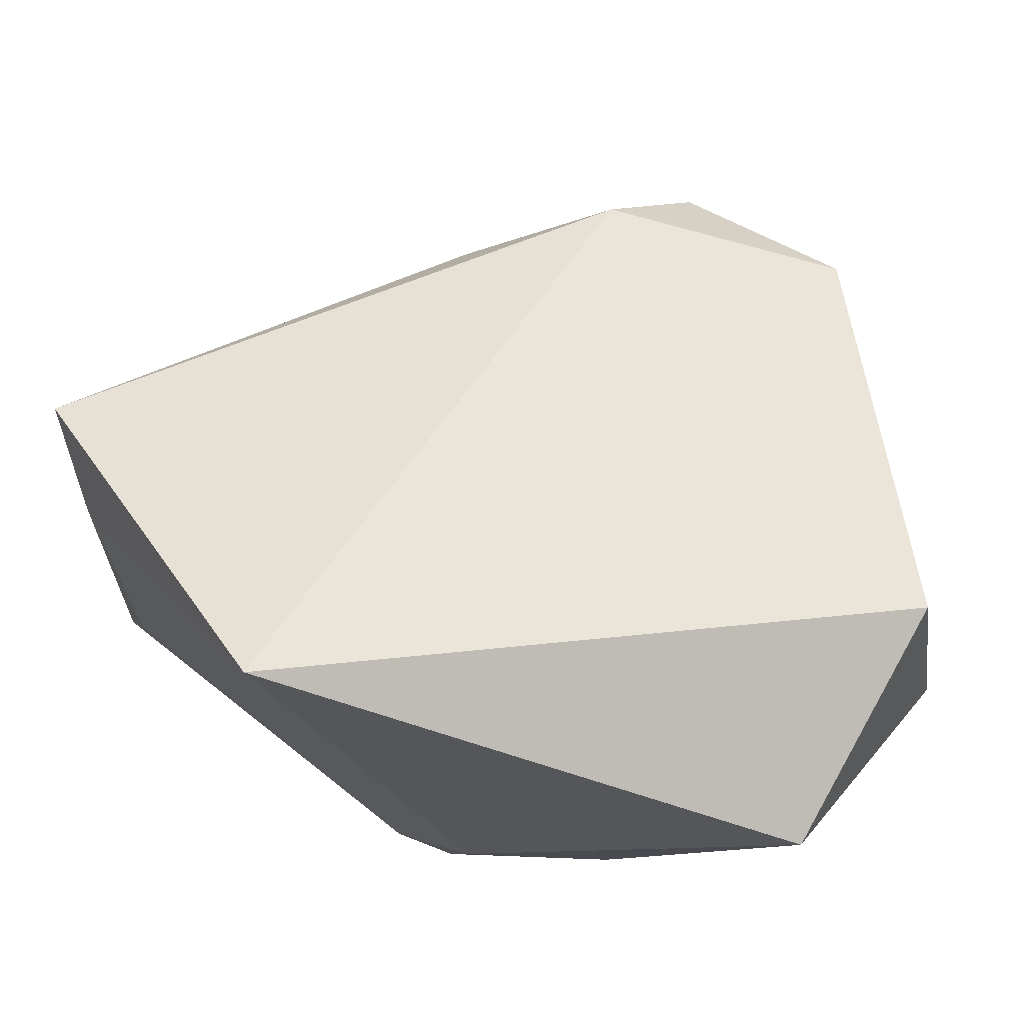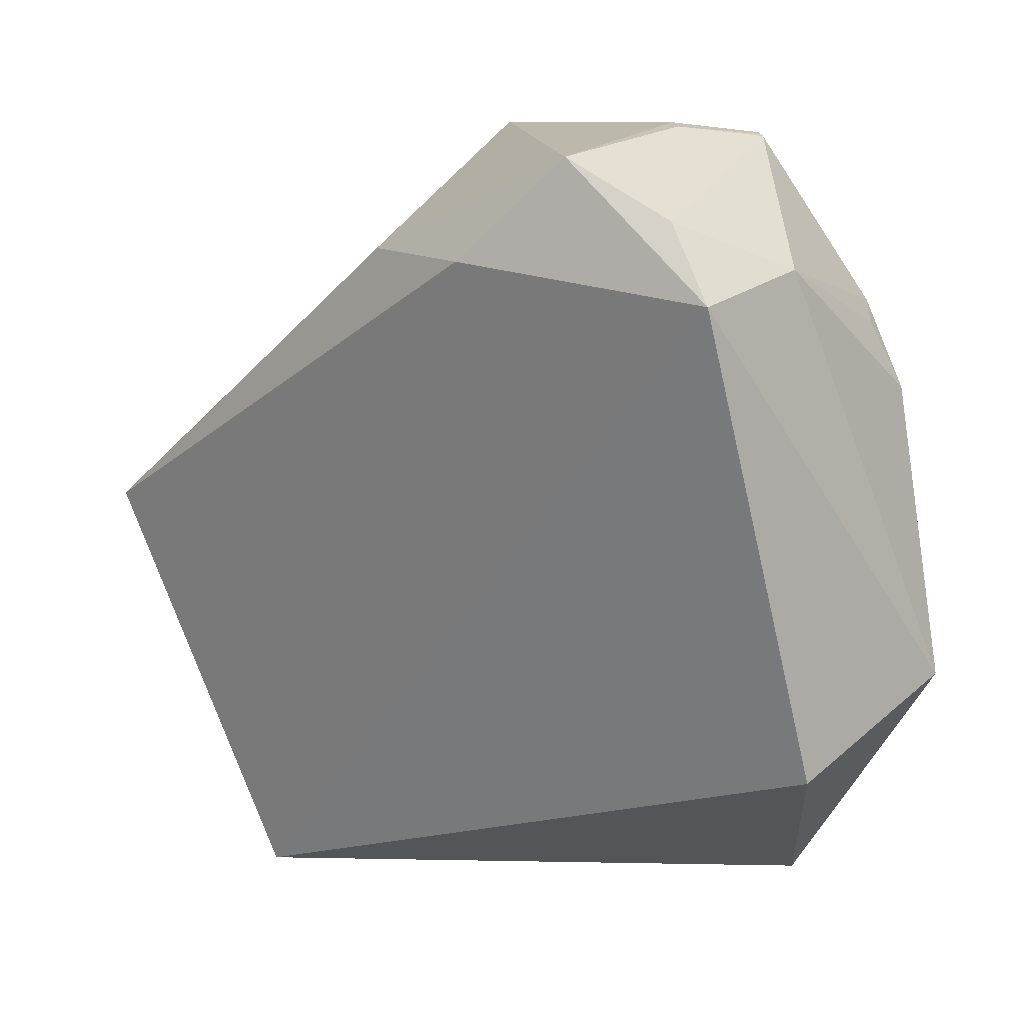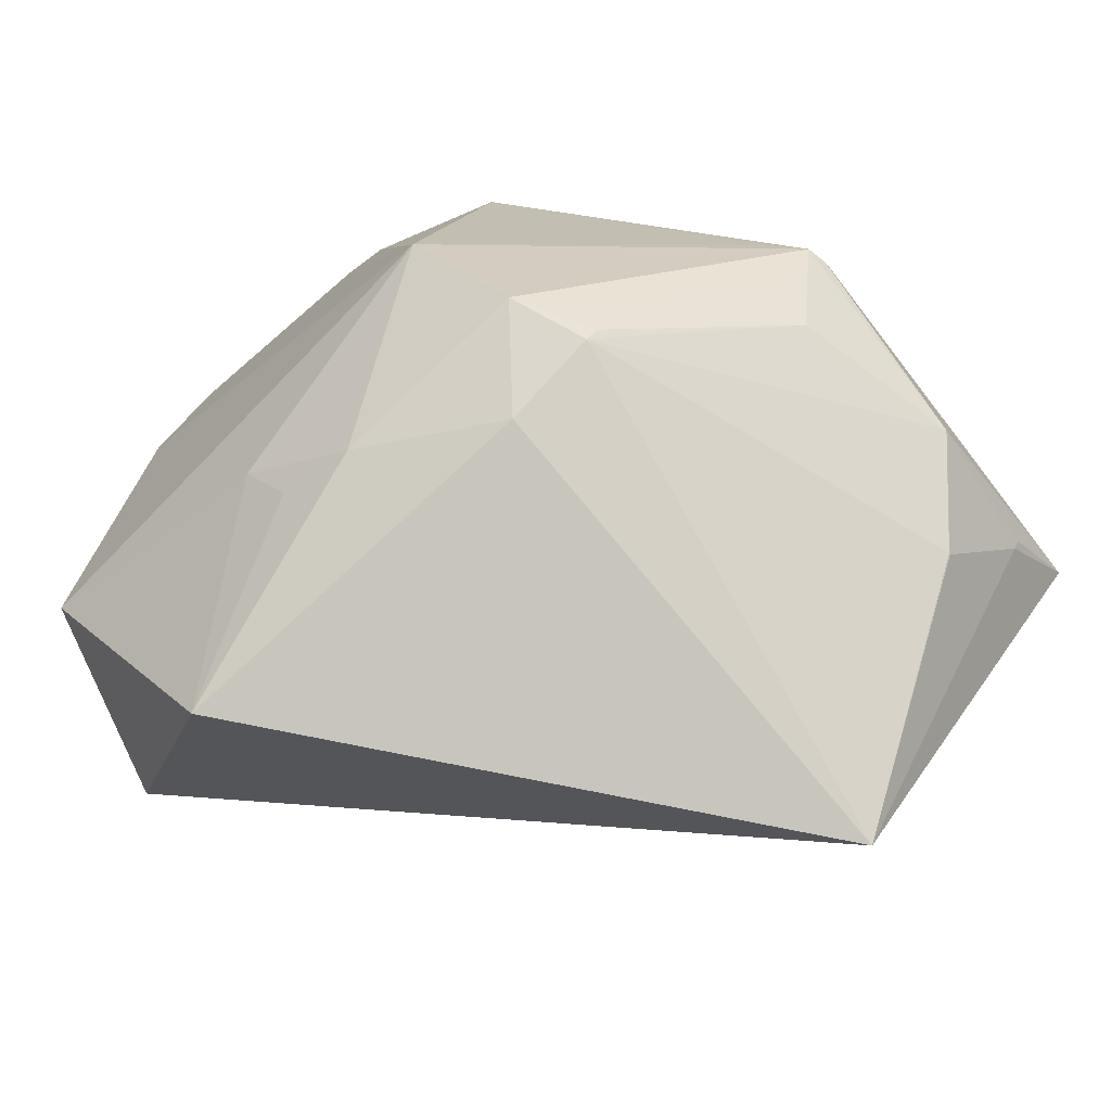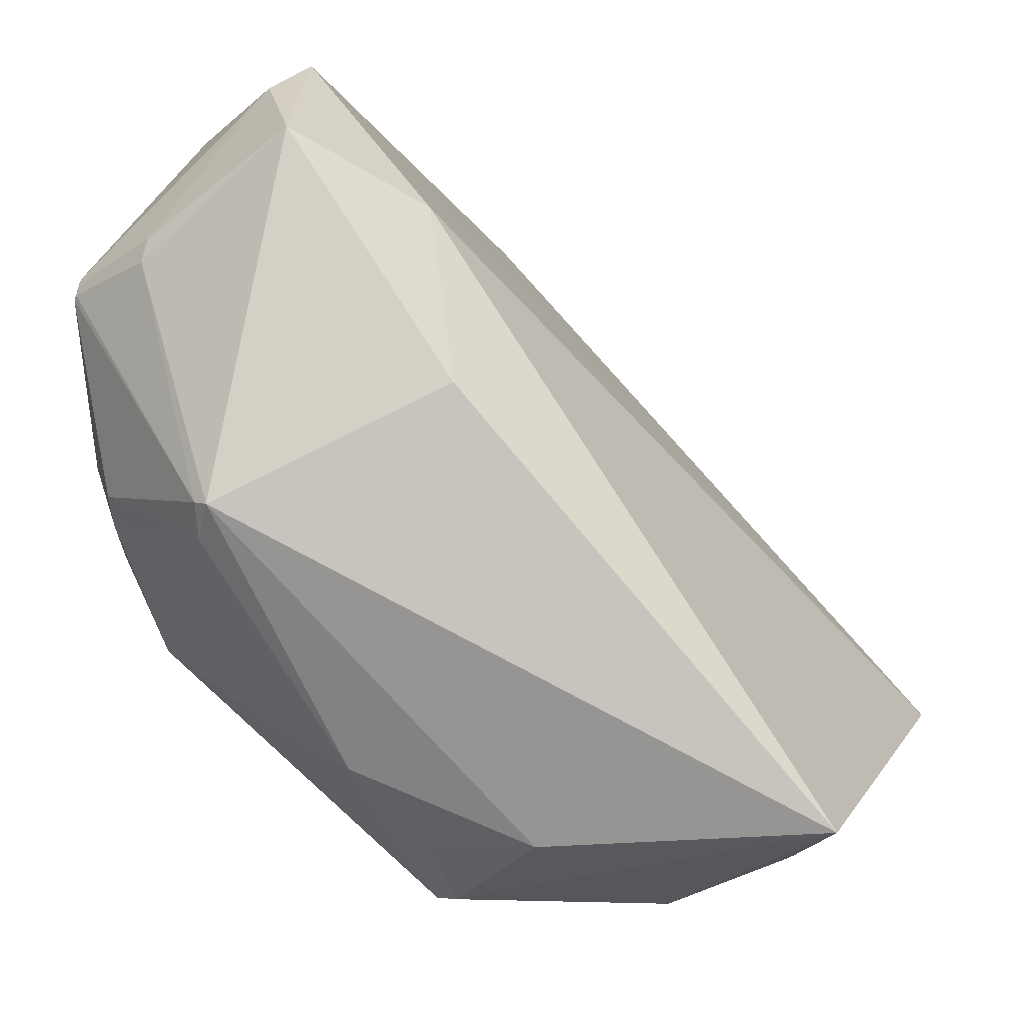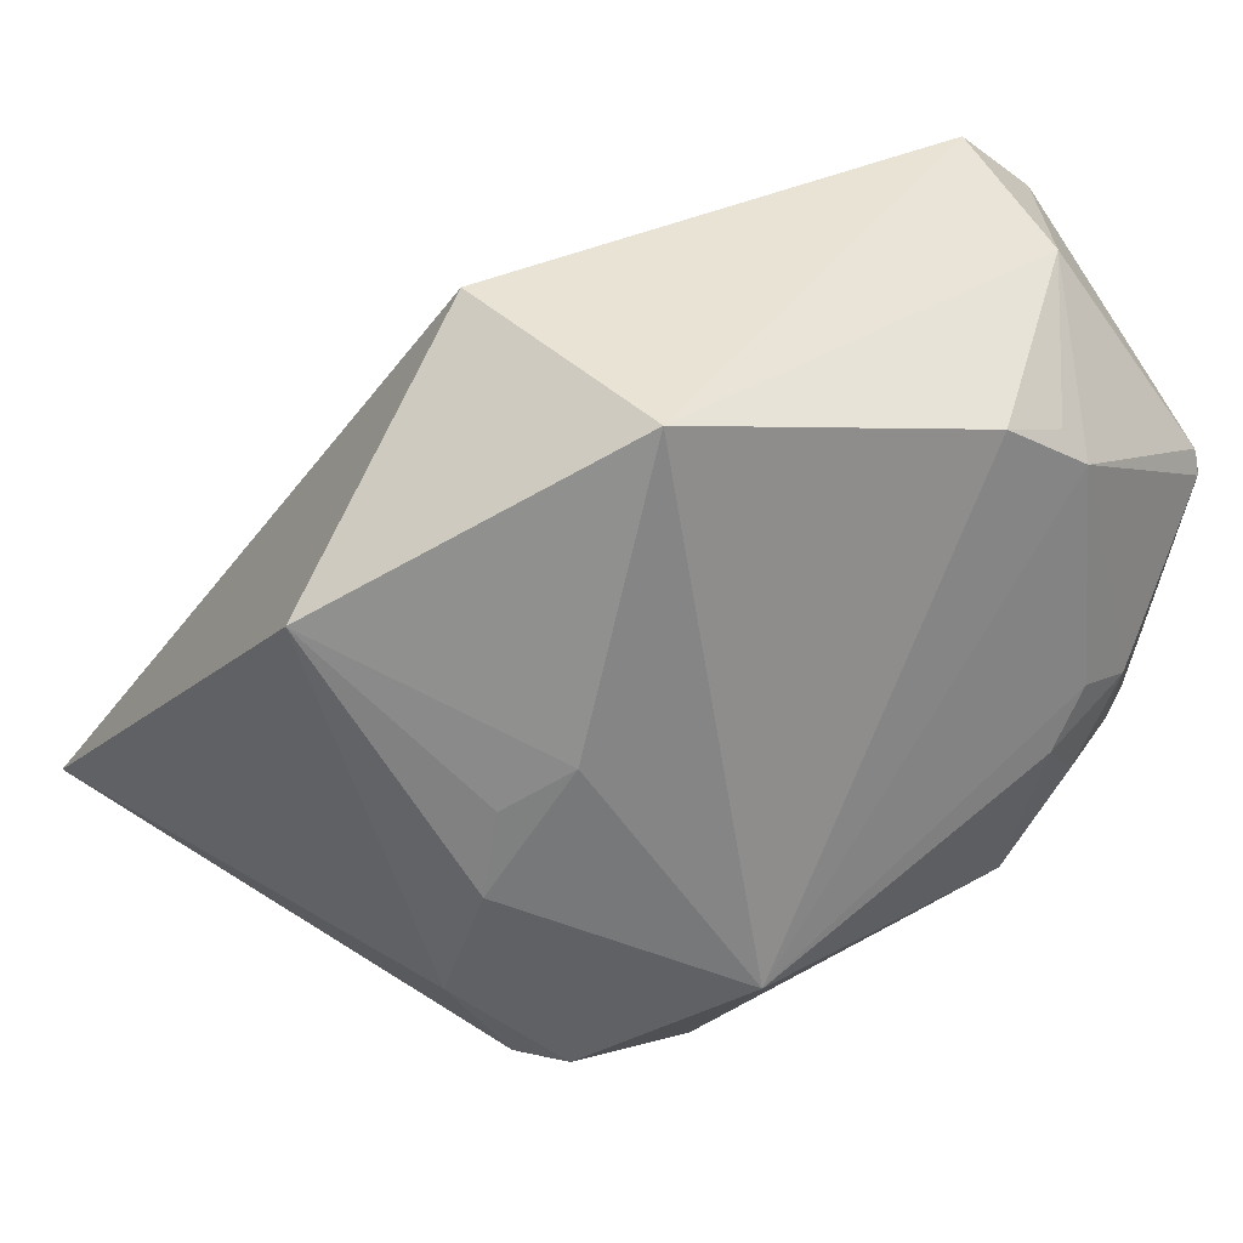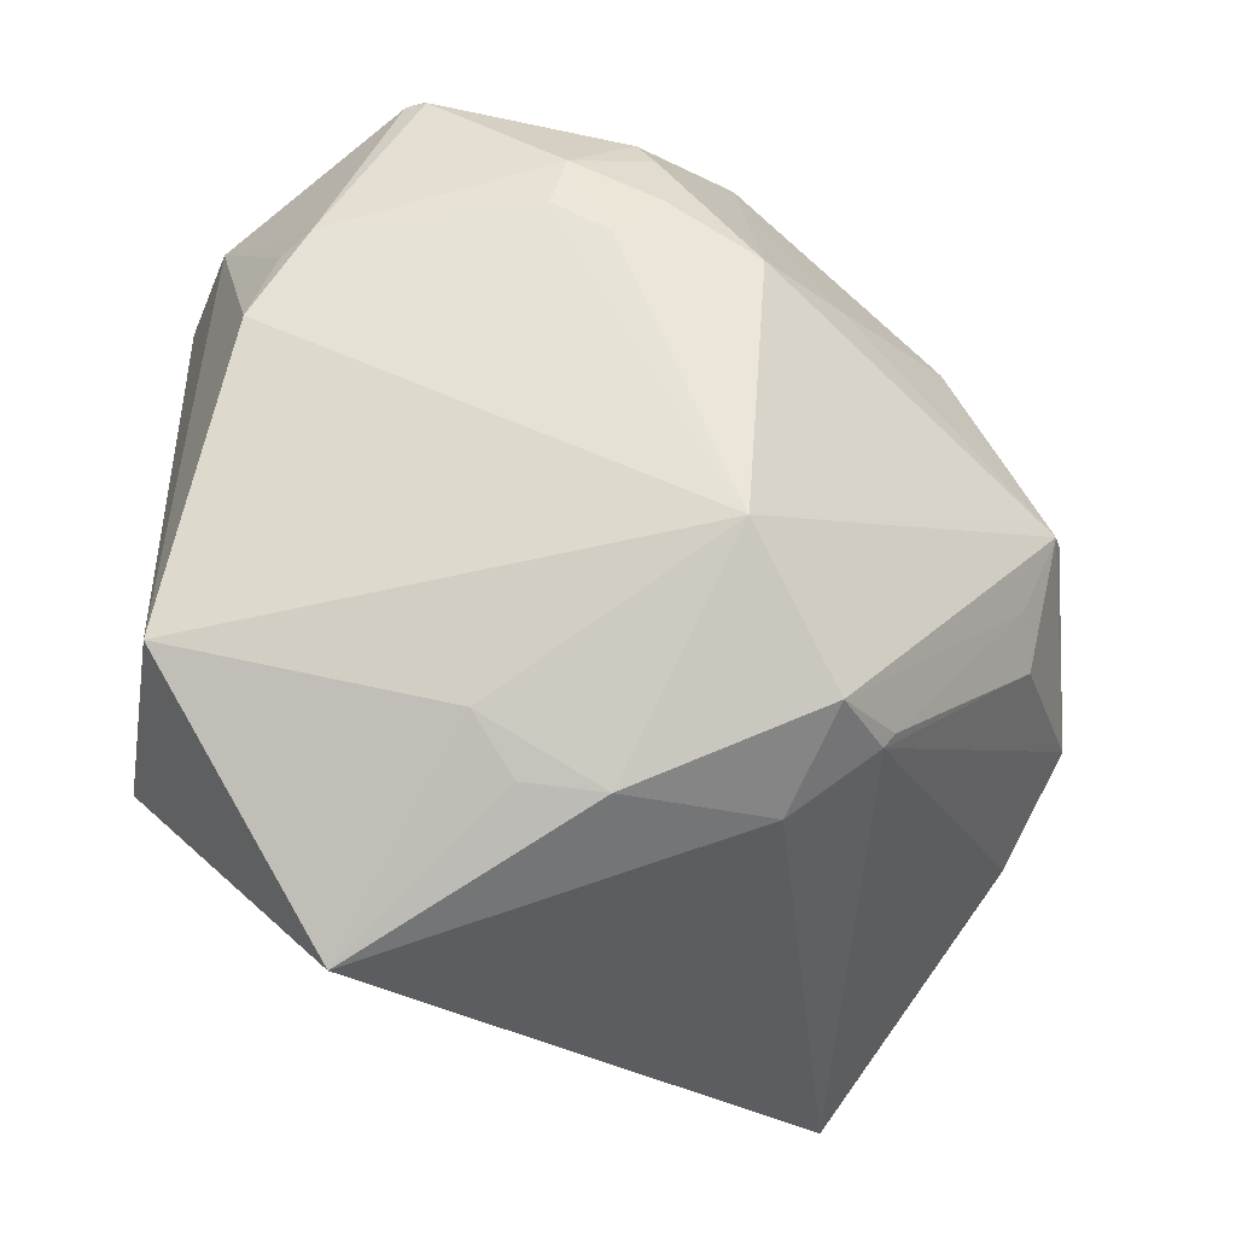
<metadata>
{"format":"obj","ext":"obj","renderer":"f3d","projection":"perspective","resolution":1024,"background":"white","views":[{"elev":-53.3,"azim":115.3,"up":"+Z"},{"elev":14.3,"azim":158.3,"up":"+Z"},{"elev":-62.0,"azim":-46.9,"up":"+Z"},{"elev":-17.7,"azim":36.5,"up":"+Y"},{"elev":28.5,"azim":-114.7,"up":"+Y"},{"elev":-19.3,"azim":-83.7,"up":"+Z"}]}
</metadata>
<code>
o
v 42.52 -146.8 -178.4
v -175.3 19.67 -152.2
v -133.8 107 -72.55
v -175.3 19.67 -152.2
v -212.9 83.79 -36.83
v -133.8 107 -72.55
v 42.52 -146.8 -178.4
v 95.08 -238.7 4.257
v 54.08 -239 -29.45
v 55.65 -241 -23.02
v 54.08 -239 -29.45
v 95.08 -238.7 4.257
v 42.52 -146.8 -178.4
v -133.8 107 -72.55
v -78.68 107.9 147.7
v -212.9 83.79 -36.83
v -78.68 107.9 147.7
v -133.8 107 -72.55
v 42.52 -146.8 -178.4
v 54.08 -239 -29.45
v 14.39 -227.2 -74.3
v 42.52 -146.8 -178.4
v 14.39 -227.2 -74.3
v 13.65 -227.3 -74.18
v 13.81 -227.4 -73.92
v 13.65 -227.3 -74.18
v 14.39 -227.2 -74.3
v -73.64 81.74 180.7
v -40.42 43.99 205.7
v -78.68 107.9 147.7
v -212.9 83.79 -36.83
v -133.4 81.81 156.8
v -78.68 107.9 147.7
v -73.64 81.74 180.7
v -78.68 107.9 147.7
v -133.4 81.81 156.8
v 42.52 -146.8 -178.4
v -1.07 13.4 158.2
v 95.08 -238.7 4.257
v 42.52 -146.8 -178.4
v -78.68 107.9 147.7
v -1.07 13.4 158.2
v -40.42 43.99 205.7
v -1.07 13.4 158.2
v -78.68 107.9 147.7
v 54.08 -239 -29.45
v -11.25 -253.5 -30.45
v 14.39 -227.2 -74.3
v 13.81 -227.4 -73.92
v 14.39 -227.2 -74.3
v -11.25 -253.5 -30.45
v 55.65 -241 -23.02
v -11.25 -253.5 -30.45
v 54.08 -239 -29.45
v 13.81 -227.4 -73.92
v -11.25 -253.5 -30.45
v 13.65 -227.3 -74.18
v 55.65 -241 -23.02
v 95.08 -238.7 4.257
v -11.25 -253.5 -30.45
v -212.9 83.79 -36.83
v -206.1 54.02 94.2
v -133.4 81.81 156.8
v -206.1 54.02 94.2
v -194.6 43.62 123.7
v -133.4 81.81 156.8
v -175.3 19.67 -152.2
v -210.4 -36.06 -65.79
v -212.9 83.79 -36.83
v -201 -51.49 -91.11
v -210.4 -36.06 -65.79
v -175.3 19.67 -152.2
v -201 -51.49 -91.11
v -175.3 19.67 -152.2
v -198.2 -85.85 -95.7
v -201 -51.49 -91.11
v -198.2 -85.85 -95.7
v -210.4 -36.06 -65.79
v -194.6 43.62 123.7
v -199.5 30.5 132.1
v -133.4 81.81 156.8
v -206.1 54.02 94.2
v -199.5 30.5 132.1
v -194.6 43.62 123.7
v -73.64 81.74 180.7
v -111.1 8.493 213.3
v -40.42 43.99 205.7
v -73.64 81.74 180.7
v -133.4 81.81 156.8
v -157.1 3.636 207
v -73.64 81.74 180.7
v -157.1 3.636 207
v -111.1 8.493 213.3
v -199.5 30.5 132.1
v -157.1 3.636 207
v -133.4 81.81 156.8
v -199.5 30.5 132.1
v -157.5 1.286 207.6
v -157.1 3.636 207
v -157.1 3.636 207
v -157.5 1.286 207.6
v -111.1 8.493 213.3
v -1.07 13.4 158.2
v 8.911 -65.64 154.4
v 95.08 -238.7 4.257
v -40.42 43.99 205.7
v 8.911 -65.64 154.4
v -1.07 13.4 158.2
v -111.1 8.493 213.3
v -113.1 -1.948 214.3
v -40.42 43.99 205.7
v -157.5 1.286 207.6
v -113.1 -1.948 214.3
v -111.1 8.493 213.3
v -157.5 1.286 207.6
v -158.6 -3.973 208
v -113.1 -1.948 214.3
v 42.52 -146.8 -178.4
v -163.8 -144.5 -97.86
v -175.3 19.67 -152.2
v -175.3 19.67 -152.2
v -163.8 -144.5 -97.86
v -198.2 -85.85 -95.7
v -157.5 1.286 207.6
v -160.2 -5.747 207.2
v -158.6 -3.973 208
v -199.5 30.5 132.1
v -160.5 -5.937 207
v -157.5 1.286 207.6
v -157.5 1.286 207.6
v -160.5 -5.937 207
v -160.2 -5.747 207.2
v -163.8 -144.5 -97.86
v -192 -168.5 -61.72
v -198.2 -85.85 -95.7
v -11.25 -253.5 -30.45
v -160.2 -181.6 -70.9
v 13.65 -227.3 -74.18
v 42.52 -146.8 -178.4
v 13.65 -227.3 -74.18
v -160.2 -181.6 -70.9
v 42.52 -146.8 -178.4
v -160.2 -181.6 -70.9
v -163.8 -144.5 -97.86
v -163.8 -144.5 -97.86
v -160.2 -181.6 -70.9
v -192 -168.5 -61.72
v -160.2 -181.6 -70.9
v -158.2 -186.1 -64.86
v -192 -168.5 -61.72
v -11.25 -253.5 -30.45
v -85.13 -239 -19.64
v -160.2 -181.6 -70.9
v -160.2 -181.6 -70.9
v -85.13 -239 -19.64
v -158.2 -186.1 -64.86
v 95.08 -238.7 4.257
v -78.22 -252.8 34.86
v -11.25 -253.5 -30.45
v 95.08 -238.7 4.257
v -17.96 -240.8 61.5
v -78.22 -252.8 34.86
v -78.22 -252.8 34.86
v -81.51 -253.1 34.28
v -11.25 -253.5 -30.45
v -17.96 -240.8 61.5
v -81.29 -253 34.63
v -78.22 -252.8 34.86
v -78.22 -252.8 34.86
v -81.29 -253 34.63
v -81.51 -253.1 34.28
v -11.25 -253.5 -30.45
v -90.92 -251.6 35.11
v -85.13 -239 -19.64
v -81.51 -253.1 34.28
v -90.92 -251.6 35.11
v -11.25 -253.5 -30.45
v -81.29 -253 34.63
v -90.92 -251.6 35.11
v -81.51 -253.1 34.28
v -158.2 -186.1 -64.86
v -100.2 -237 0.6882
v -192 -168.5 -61.72
v -192 -168.5 -61.72
v -100.2 -237 0.6882
v -90.92 -251.6 35.11
v -85.13 -239 -19.64
v -100.2 -237 0.6882
v -158.2 -186.1 -64.86
v -90.92 -251.6 35.11
v -100.2 -237 0.6882
v -85.13 -239 -19.64
v -212.9 83.79 -36.83
v -219.7 -137.3 -0.2159
v -206.1 54.02 94.2
v -210.4 -36.06 -65.79
v -219.7 -137.3 -0.2159
v -212.9 83.79 -36.83
v -206.1 54.02 94.2
v -219.7 -137.3 -0.2159
v -199.5 30.5 132.1
v -198.2 -85.85 -95.7
v -219.7 -137.3 -0.2159
v -210.4 -36.06 -65.79
v -192 -168.5 -61.72
v -219.7 -137.3 -0.2159
v -198.2 -85.85 -95.7
v -192 -168.5 -61.72
v -90.92 -251.6 35.11
v -219.7 -137.3 -0.2159
v -40.42 43.99 205.7
v -77.72 -114.8 206.3
v 8.911 -65.64 154.4
v -113.1 -1.948 214.3
v -77.72 -114.8 206.3
v -40.42 43.99 205.7
v 8.911 -65.64 154.4
v -77.72 -114.8 206.3
v 95.08 -238.7 4.257
v 95.08 -238.7 4.257
v -77.72 -114.8 206.3
v -17.96 -240.8 61.5
v -17.96 -240.8 61.5
v -70.71 -235 68.46
v -81.29 -253 34.63
v -158.6 -3.973 208
v -84.54 -112.7 206
v -113.1 -1.948 214.3
v -113.1 -1.948 214.3
v -84.54 -112.7 206
v -77.72 -114.8 206.3
v -160.2 -5.747 207.2
v -84.54 -112.7 206
v -158.6 -3.973 208
v -90.92 -251.6 35.11
v -103 -239 39.53
v -219.7 -137.3 -0.2159
v -199.5 30.5 132.1
v -185.3 -66.68 164.1
v -160.5 -5.937 207
v -219.7 -137.3 -0.2159
v -195.7 -61.13 141.1
v -199.5 30.5 132.1
v -199.5 30.5 132.1
v -195.7 -61.13 141.1
v -185.3 -66.68 164.1
v -84.54 -112.7 206
v -90.78 -124.9 196.1
v -77.72 -114.8 206.3
v -160.5 -5.937 207
v -157.3 -90.61 183.9
v -160.2 -5.747 207.2
v -160.2 -5.747 207.2
v -157.3 -90.61 183.9
v -84.54 -112.7 206
v -185.3 -66.68 164.1
v -157.3 -90.61 183.9
v -160.5 -5.937 207
v -84.54 -112.7 206
v -157.3 -90.61 183.9
v -90.78 -124.9 196.1
v -219.7 -137.3 -0.2159
v -197.3 -85.12 127
v -195.7 -61.13 141.1
v -195.7 -61.13 141.1
v -197.3 -85.12 127
v -185.3 -66.68 164.1
v -81.29 -253 34.63
v -77.34 -208.8 113.5
v -90.92 -251.6 35.11
v -70.71 -235 68.46
v -77.34 -208.8 113.5
v -81.29 -253 34.63
v -77.72 -114.8 206.3
v -77.34 -208.8 113.5
v -17.96 -240.8 61.5
v -90.78 -124.9 196.1
v -77.34 -208.8 113.5
v -77.72 -114.8 206.3
v -17.96 -240.8 61.5
v -77.34 -208.8 113.5
v -70.71 -235 68.46
v -185.3 -66.68 164.1
v -164.4 -99.41 172.4
v -157.3 -90.61 183.9
v -157.3 -90.61 183.9
v -164.4 -99.41 172.4
v -90.78 -124.9 196.1
v -185.3 -66.68 164.1
v -183.7 -103.5 145.7
v -164.4 -99.41 172.4
v -197.3 -85.12 127
v -183.7 -103.5 145.7
v -185.3 -66.68 164.1
v -164.4 -99.41 172.4
v -180.4 -142.4 119.3
v -90.78 -124.9 196.1
v -219.7 -137.3 -0.2159
v -180.4 -142.4 119.3
v -197.3 -85.12 127
v -197.3 -85.12 127
v -180.4 -142.4 119.3
v -183.7 -103.5 145.7
v -183.7 -103.5 145.7
v -180.4 -142.4 119.3
v -164.4 -99.41 172.4
v -90.92 -251.6 35.11
v -180.4 -142.4 119.3
v -103 -239 39.53
v -103 -239 39.53
v -180.4 -142.4 119.3
v -219.7 -137.3 -0.2159
v -90.78 -124.9 196.1
v -141.2 -170.3 114.6
v -77.34 -208.8 113.5
v -180.4 -142.4 119.3
v -141.2 -170.3 114.6
v -90.78 -124.9 196.1
v -77.34 -208.8 113.5
v -141.2 -170.3 114.6
v -90.92 -251.6 35.11
v -90.92 -251.6 35.11
v -141.2 -170.3 114.6
v -180.4 -142.4 119.3
f 1 2 3
f 4 5 6
f 7 8 9
f 10 11 12
f 13 14 15
f 16 17 18
f 19 20 21
f 22 23 24
f 25 26 27
f 28 29 30
f 31 32 33
f 34 35 36
f 37 38 39
f 40 41 42
f 43 44 45
f 46 47 48
f 49 50 51
f 52 53 54
f 55 56 57
f 58 59 60
f 61 62 63
f 64 65 66
f 67 68 69
f 70 71 72
f 73 74 75
f 76 77 78
f 79 80 81
f 82 83 84
f 85 86 87
f 88 89 90
f 91 92 93
f 94 95 96
f 97 98 99
f 100 101 102
f 103 104 105
f 106 107 108
f 109 110 111
f 112 113 114
f 115 116 117
f 118 119 120
f 121 122 123
f 124 125 126
f 127 128 129
f 130 131 132
f 133 134 135
f 136 137 138
f 139 140 141
f 142 143 144
f 145 146 147
f 148 149 150
f 151 152 153
f 154 155 156
f 157 158 159
f 160 161 162
f 163 164 165
f 166 167 168
f 169 170 171
f 172 173 174
f 175 176 177
f 178 179 180
f 181 182 183
f 184 185 186
f 187 188 189
f 190 191 192
f 193 194 195
f 196 197 198
f 199 200 201
f 202 203 204
f 205 206 207
f 208 209 210
f 211 212 213
f 214 215 216
f 217 218 219
f 220 221 222
f 223 224 225
f 226 227 228
f 229 230 231
f 232 233 234
f 235 236 237
f 238 239 240
f 241 242 243
f 244 245 246
f 247 248 249
f 250 251 252
f 253 254 255
f 256 257 258
f 259 260 261
f 262 263 264
f 265 266 267
f 268 269 270
f 271 272 273
f 274 275 276
f 277 278 279
f 280 281 282
f 283 284 285
f 286 287 288
f 289 290 291
f 292 293 294
f 295 296 297
f 298 299 300
f 301 302 303
f 304 305 306
f 307 308 309
f 310 311 312
f 313 314 315
f 316 317 318
f 319 320 321
f 322 323 324

</code>
